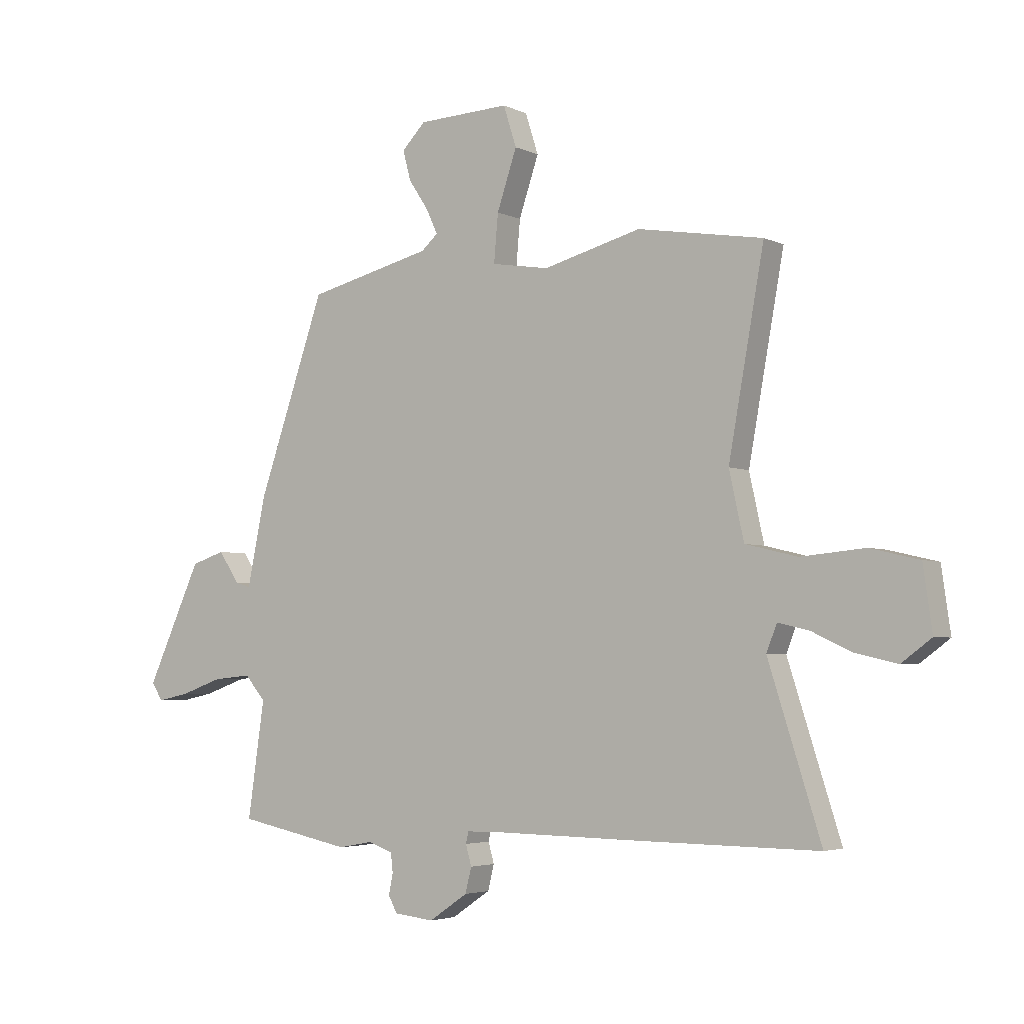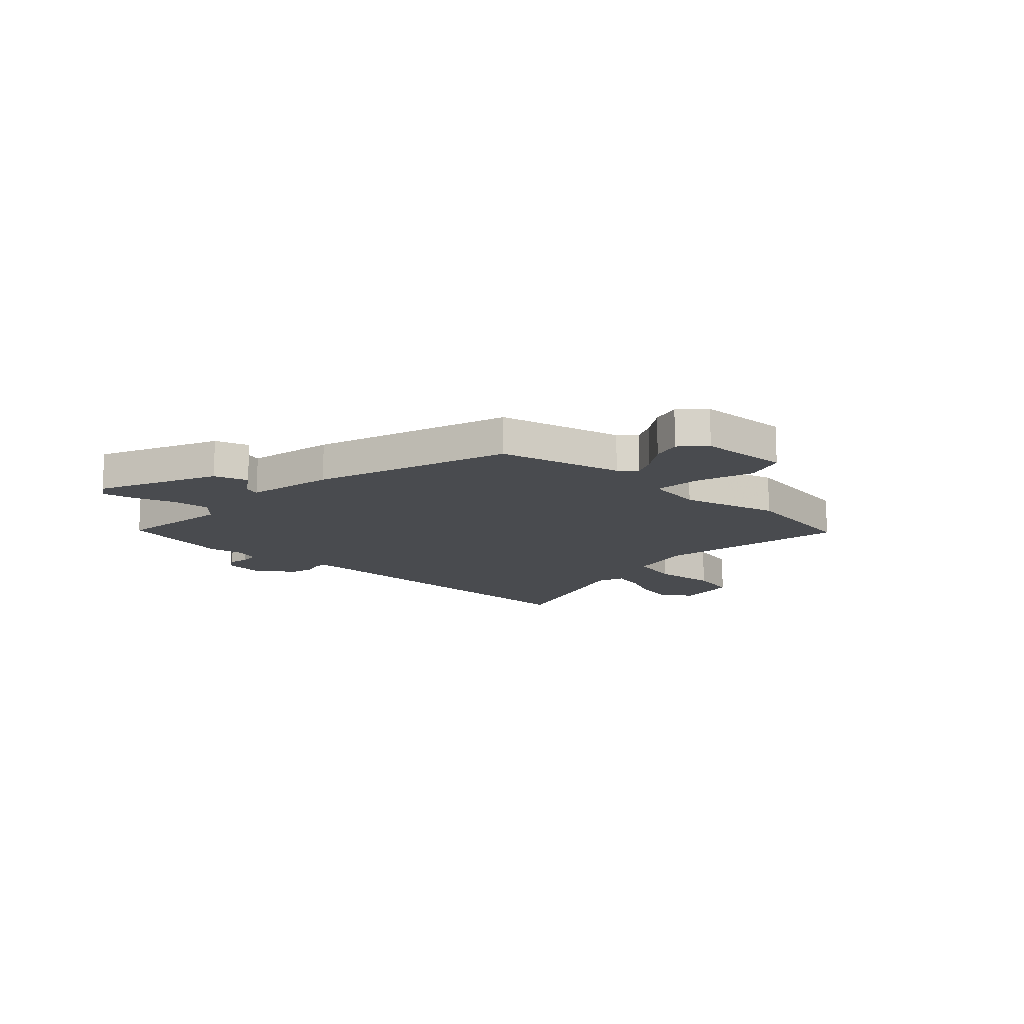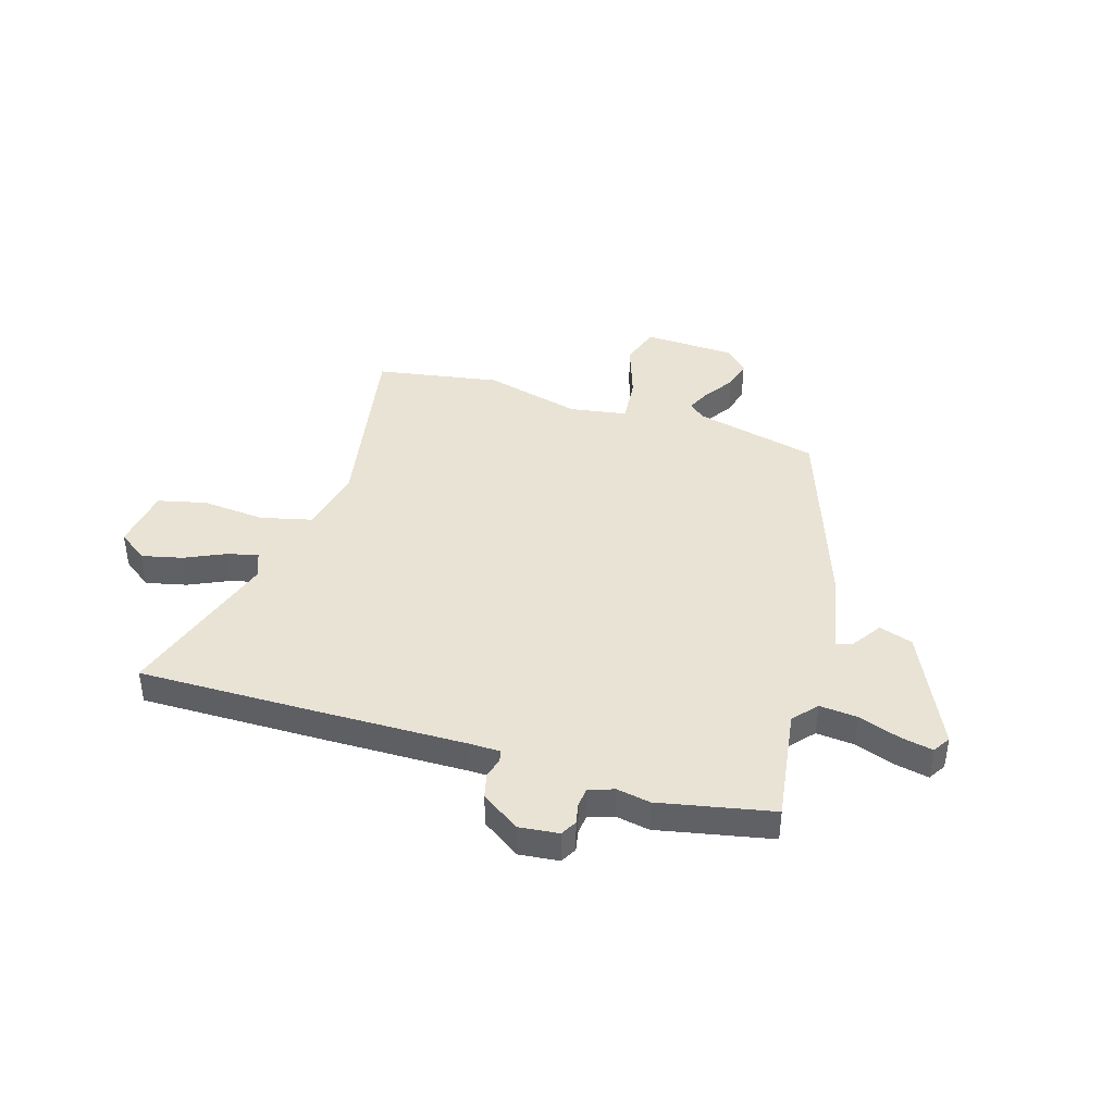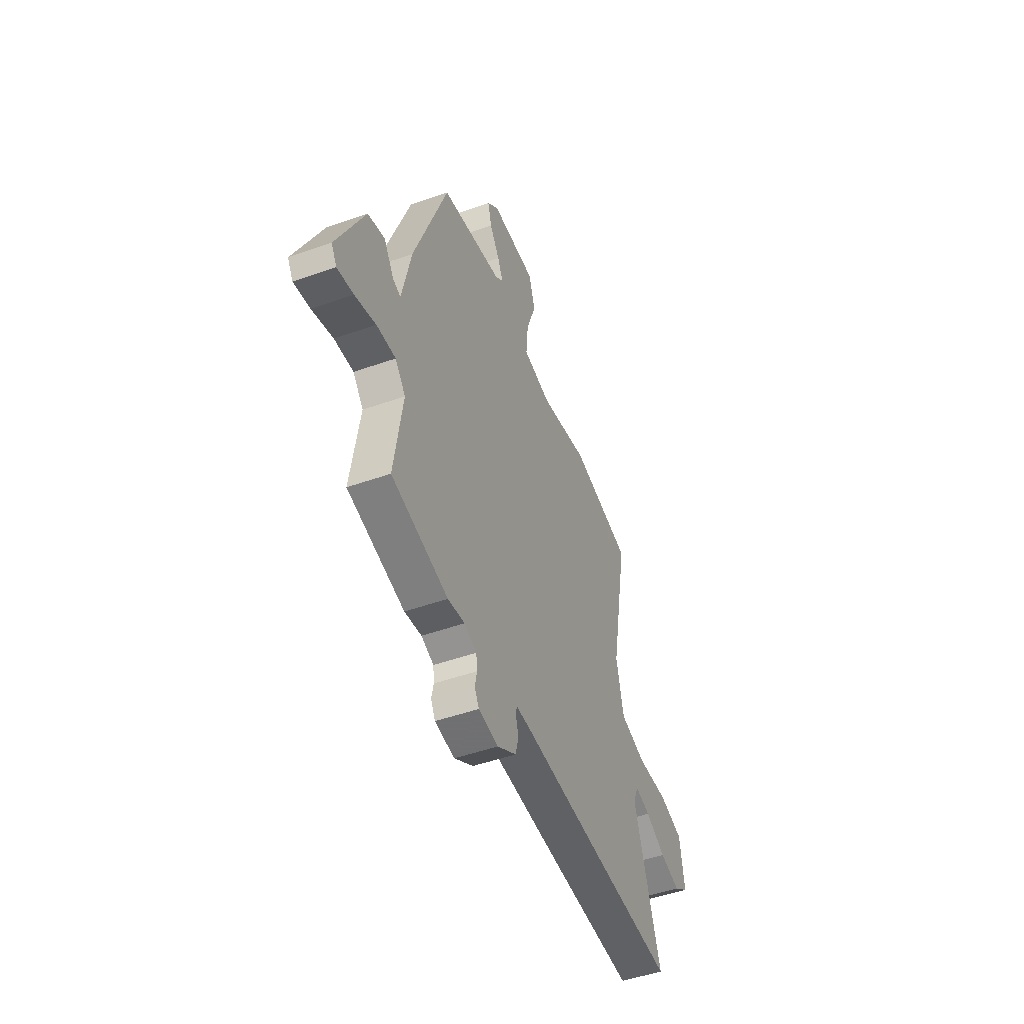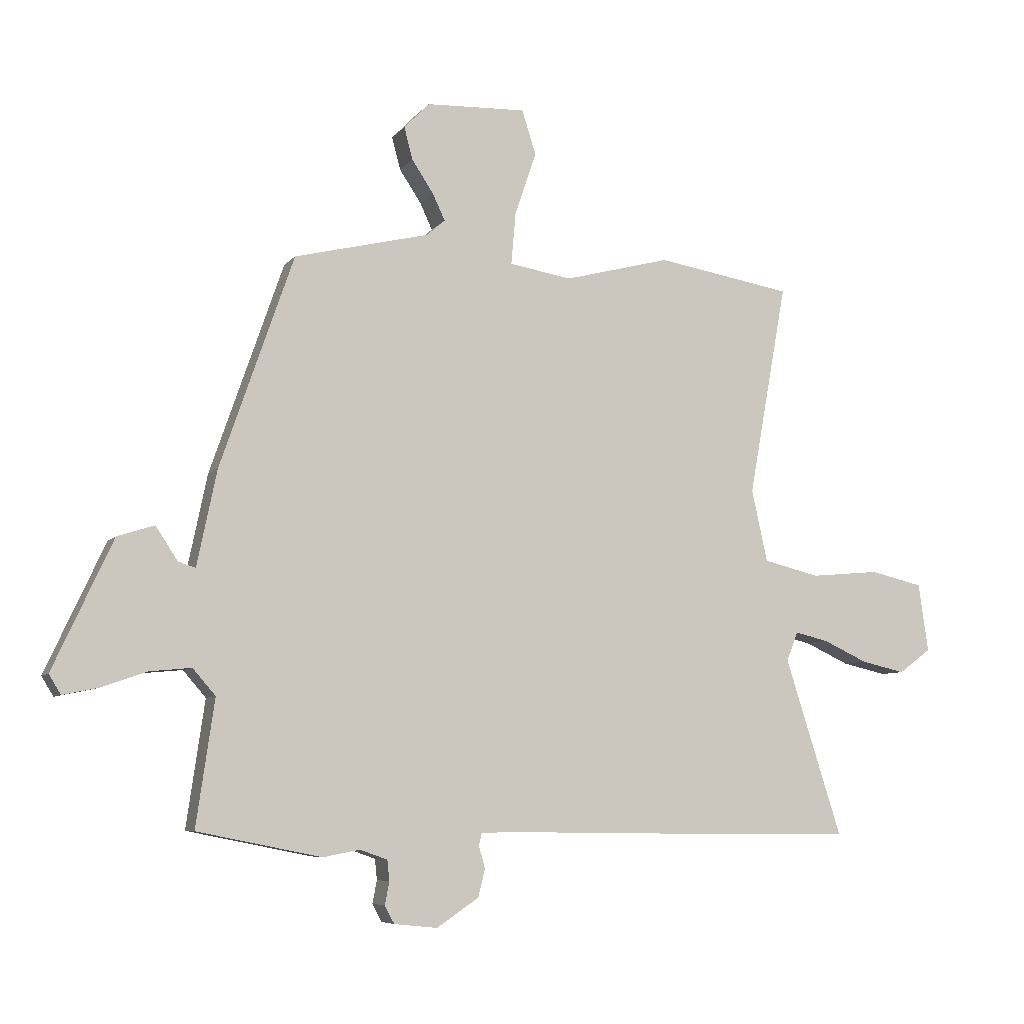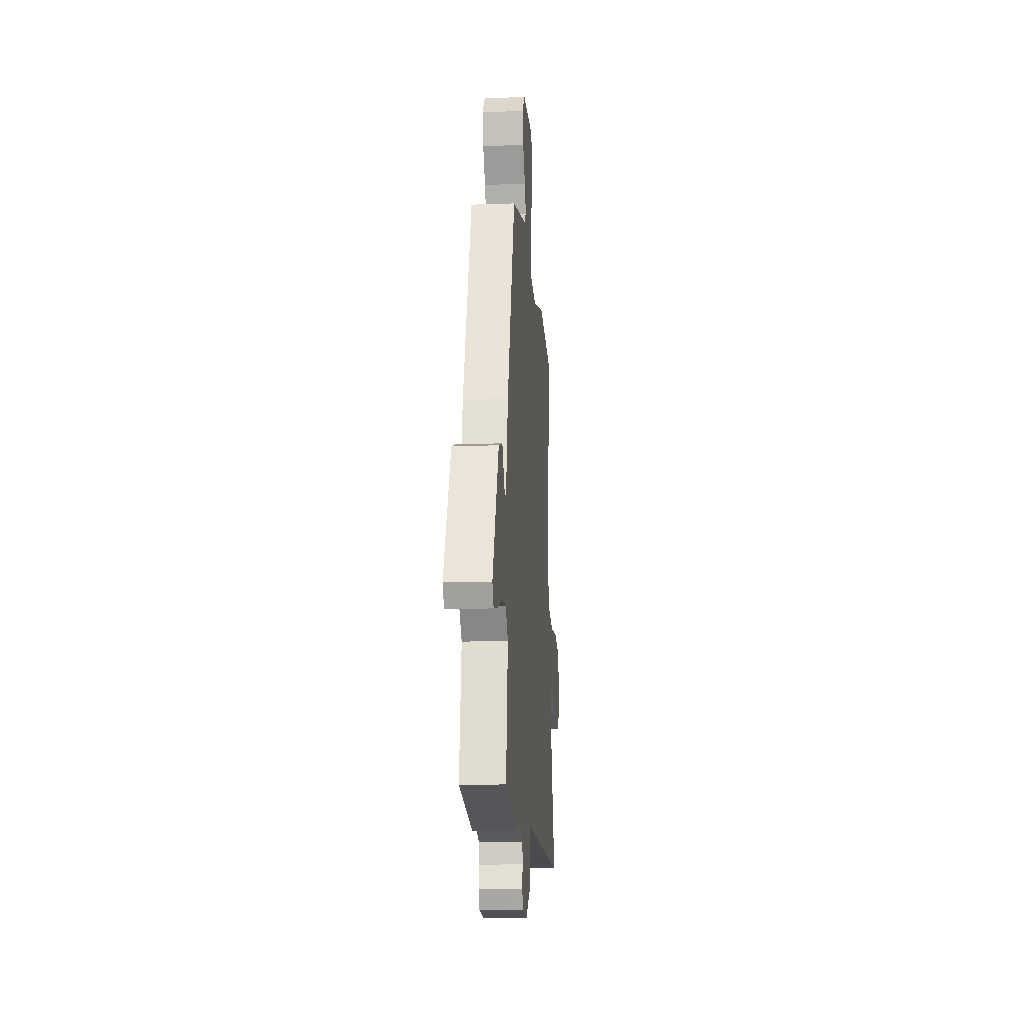
<metadata>
{"format":"obj","ext":"obj","renderer":"f3d","projection":"perspective","resolution":1024,"background":"white","views":[{"elev":-3.9,"azim":34.0,"up":"+Z"},{"elev":-13.9,"azim":-42.8,"up":"+Y"},{"elev":41.2,"azim":-163.0,"up":"+Y"},{"elev":-49.7,"azim":-68.7,"up":"+Z"},{"elev":-6.9,"azim":-20.7,"up":"+Z"},{"elev":-13.9,"azim":-85.6,"up":"+Z"}]}
</metadata>
<code>
v 0.301 0.07 0.533
v 0.54 0.07 0.493
v 0.472 0.07 0.119
v 0.5 0.07 -0.008
v 0.599 0.07 -0.032
v 0.721 0.07 -0.021
v 0.814 0.07 -0.043
v 0.831 0.07 -0.163
v 0.774 0.07 -0.205
v 0.696 0.07 -0.187
v 0.618 0.07 -0.151
v 0.559 0.07 -0.137
v 0.539 0.07 -0.188
v 0.639 0.07 -0.501
v 0.303 0.07 -0.498
v 0.01 0.07 -0.494
v -0.05 0.07 -0.495
v -0.055 0.07 -0.517
v -0.044 0.07 -0.556
v -0.056 0.07 -0.604
v -0.13 0.07 -0.654
v -0.206 0.07 -0.646
v -0.223 0.07 -0.615
v -0.215 0.07 -0.575
v -0.219 0.07 -0.539
v -0.267 0.07 -0.522
v -0.332 0.07 -0.534
v -0.55 0.07 -0.49
v -0.518 0.07 -0.269
v -0.558 0.07 -0.223
v -0.631 0.07 -0.23
v -0.711 0.07 -0.258
v -0.773 0.07 -0.271
v -0.794 0.07 -0.237
v -0.689 0.07 -0.01
v -0.624 0.07 0.011
v -0.585 0.07 -0.048
v -0.555 0.07 -0.057
v -0.52 0.07 0.111
v -0.391 0.07 0.483
v -0.153 0.07 0.541
v -0.121 0.07 0.569
v -0.143 0.07 0.616
v -0.181 0.07 0.673
v -0.196 0.07 0.73
v -0.151 0.07 0.776
v 0.025 0.07 0.783
v 0.05 0.07 0.705
v 0.012 0.07 0.593
v 0.004 0.07 0.502
v 0.114 0.07 0.484
v 0.301 0 0.533
v 0.54 0 0.493
v 0.472 0 0.119
v 0.5 0 -0.008
v 0.599 0 -0.032
v 0.721 0 -0.021
v 0.814 0 -0.043
v 0.831 0 -0.163
v 0.774 0 -0.205
v 0.696 0 -0.187
v 0.618 0 -0.151
v 0.559 0 -0.137
v 0.539 0 -0.188
v 0.639 0 -0.501
v 0.303 0 -0.498
v 0.01 0 -0.494
v -0.05 0 -0.495
v -0.055 0 -0.517
v -0.044 0 -0.556
v -0.056 0 -0.604
v -0.13 0 -0.654
v -0.206 0 -0.646
v -0.223 0 -0.615
v -0.215 0 -0.575
v -0.219 0 -0.539
v -0.267 0 -0.522
v -0.332 0 -0.534
v -0.55 0 -0.49
v -0.518 0 -0.269
v -0.558 0 -0.223
v -0.631 0 -0.23
v -0.711 0 -0.258
v -0.773 0 -0.271
v -0.794 0 -0.237
v -0.689 0 -0.01
v -0.624 0 0.011
v -0.585 0 -0.048
v -0.555 0 -0.057
v -0.52 0 0.111
v -0.391 0 0.483
v -0.153 0 0.541
v -0.121 0 0.569
v -0.143 0 0.616
v -0.181 0 0.673
v -0.196 0 0.73
v -0.151 0 0.776
v 0.025 0 0.783
v 0.05 0 0.705
v 0.012 0 0.593
v 0.004 0 0.502
v 0.114 0 0.484
f 46 47 48 49
f 46 49 50
f 43 44 45 46
f 42 43 46 50
f 41 42 50
f 38 39 40 41
f 38 41 50
f 34 35 36 37
f 34 37 38
f 31 32 33 34
f 30 31 34 38
f 29 30 38 50
f 26 27 28 29
f 25 26 29 50
f 21 22 23 24
f 18 19 20 21
f 17 18 21 24
f 13 14 15 16
f 12 13 16 17
f 8 9 10 11
f 8 11 12
f 5 6 7 8
f 4 5 8 12
f 51 1 2 3
f 51 3 4
f 24 25 50 51
f 17 24 51
f 4 12 17 51
f 100 99 98 97
f 101 100 97
f 97 96 95 94
f 101 97 94 93
f 101 93 92
f 92 91 90 89
f 101 92 89
f 88 87 86 85
f 89 88 85
f 85 84 83 82
f 89 85 82 81
f 101 89 81 80
f 80 79 78 77
f 101 80 77 76
f 75 74 73 72
f 72 71 70 69
f 75 72 69 68
f 67 66 65 64
f 68 67 64 63
f 62 61 60 59
f 63 62 59
f 59 58 57 56
f 63 59 56 55
f 54 53 52 102
f 55 54 102
f 102 101 76 75
f 102 75 68
f 102 68 63 55
f 1 52 53 2
f 2 53 54 3
f 3 54 55 4
f 4 55 56 5
f 5 56 57 6
f 6 57 58 7
f 7 58 59 8
f 8 59 60 9
f 9 60 61 10
f 10 61 62 11
f 11 62 63 12
f 12 63 64 13
f 13 64 65 14
f 14 65 66 15
f 15 66 67 16
f 16 67 68 17
f 17 68 69 18
f 18 69 70 19
f 19 70 71 20
f 20 71 72 21
f 21 72 73 22
f 22 73 74 23
f 23 74 75 24
f 24 75 76 25
f 25 76 77 26
f 26 77 78 27
f 27 78 79 28
f 28 79 80 29
f 29 80 81 30
f 30 81 82 31
f 31 82 83 32
f 32 83 84 33
f 33 84 85 34
f 34 85 86 35
f 35 86 87 36
f 36 87 88 37
f 37 88 89 38
f 38 89 90 39
f 39 90 91 40
f 40 91 92 41
f 41 92 93 42
f 42 93 94 43
f 43 94 95 44
f 44 95 96 45
f 45 96 97 46
f 46 97 98 47
f 47 98 99 48
f 48 99 100 49
f 49 100 101 50
f 50 101 102 51
f 51 102 52 1

</code>
